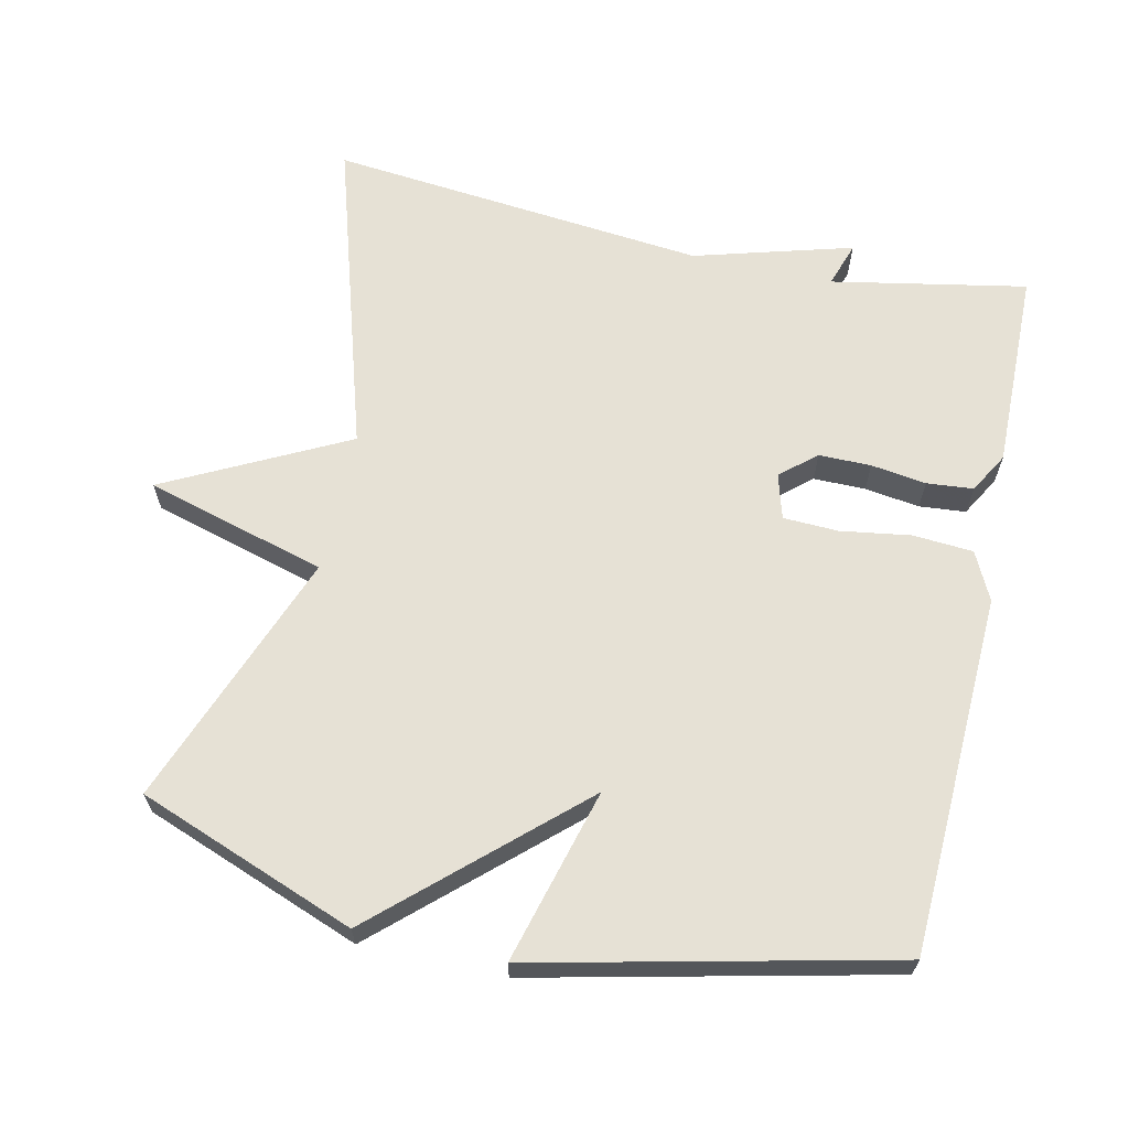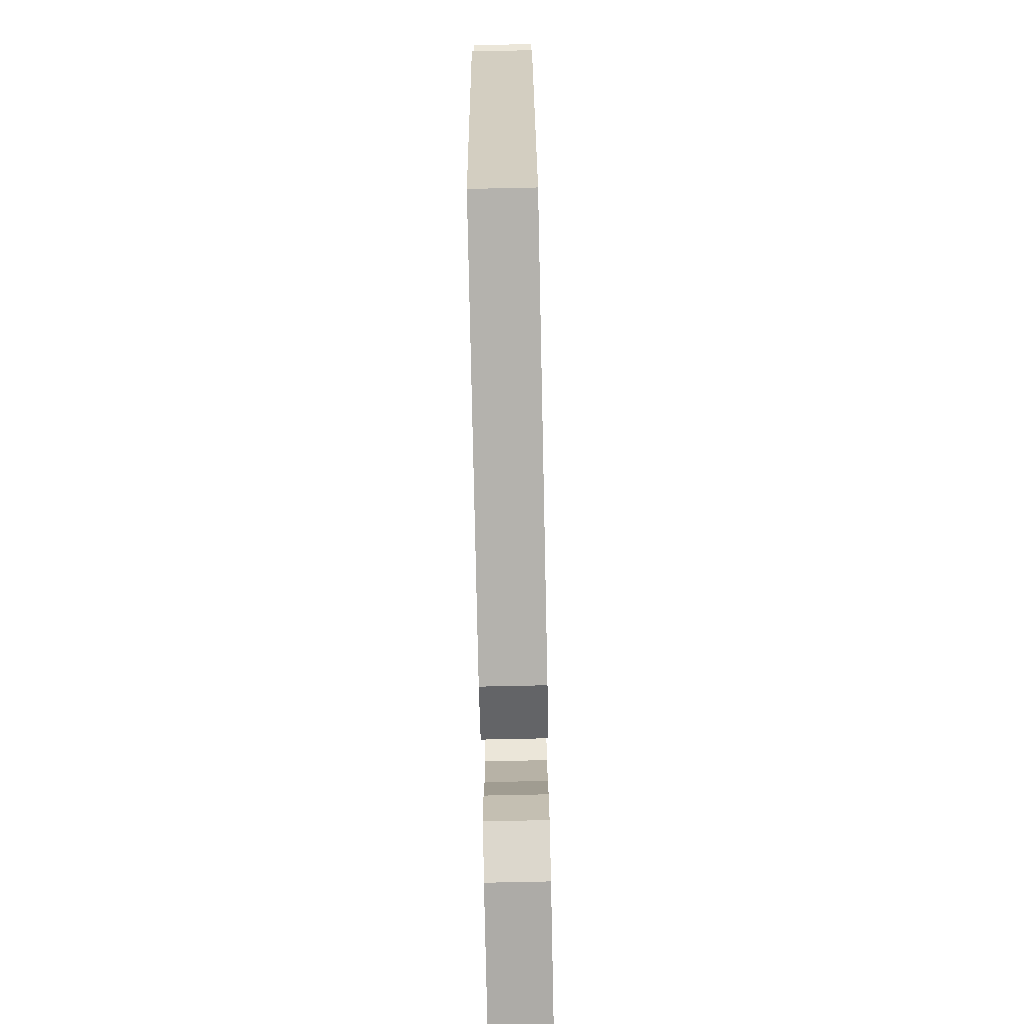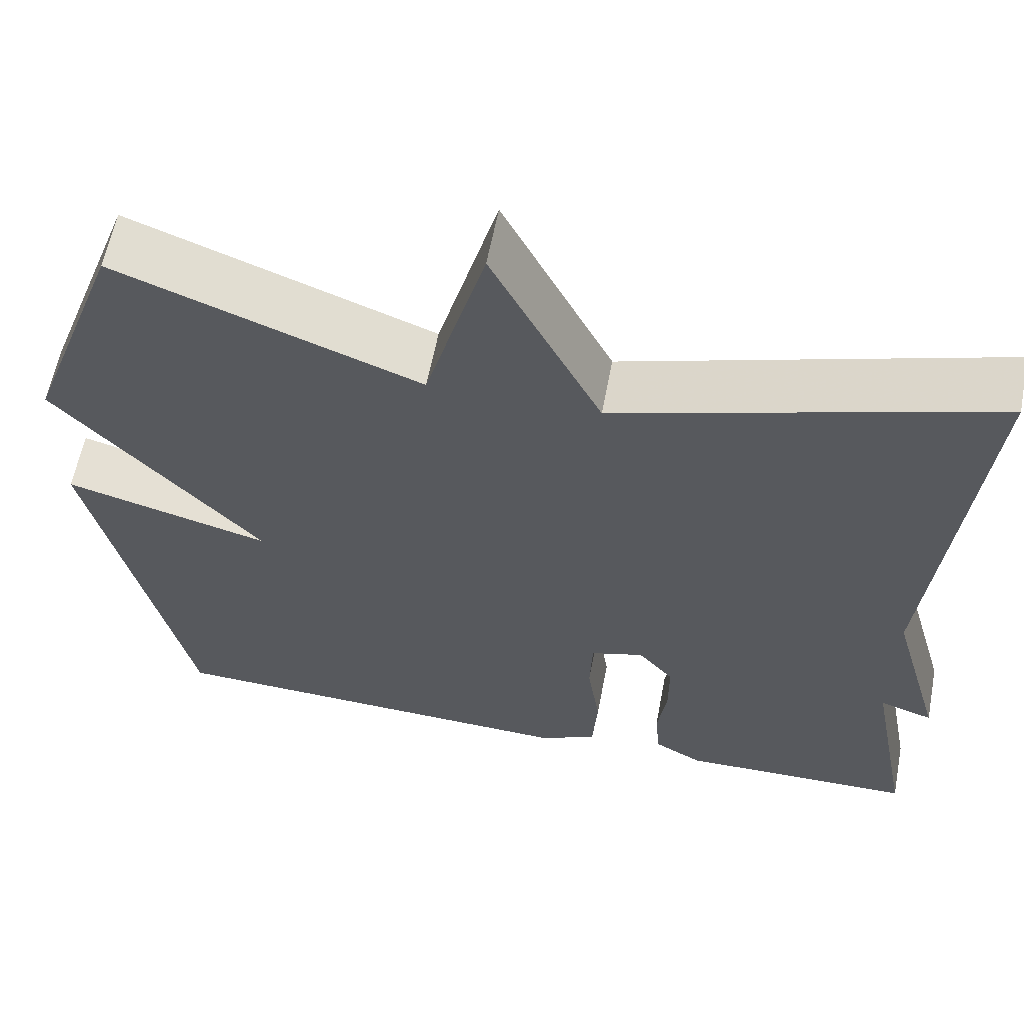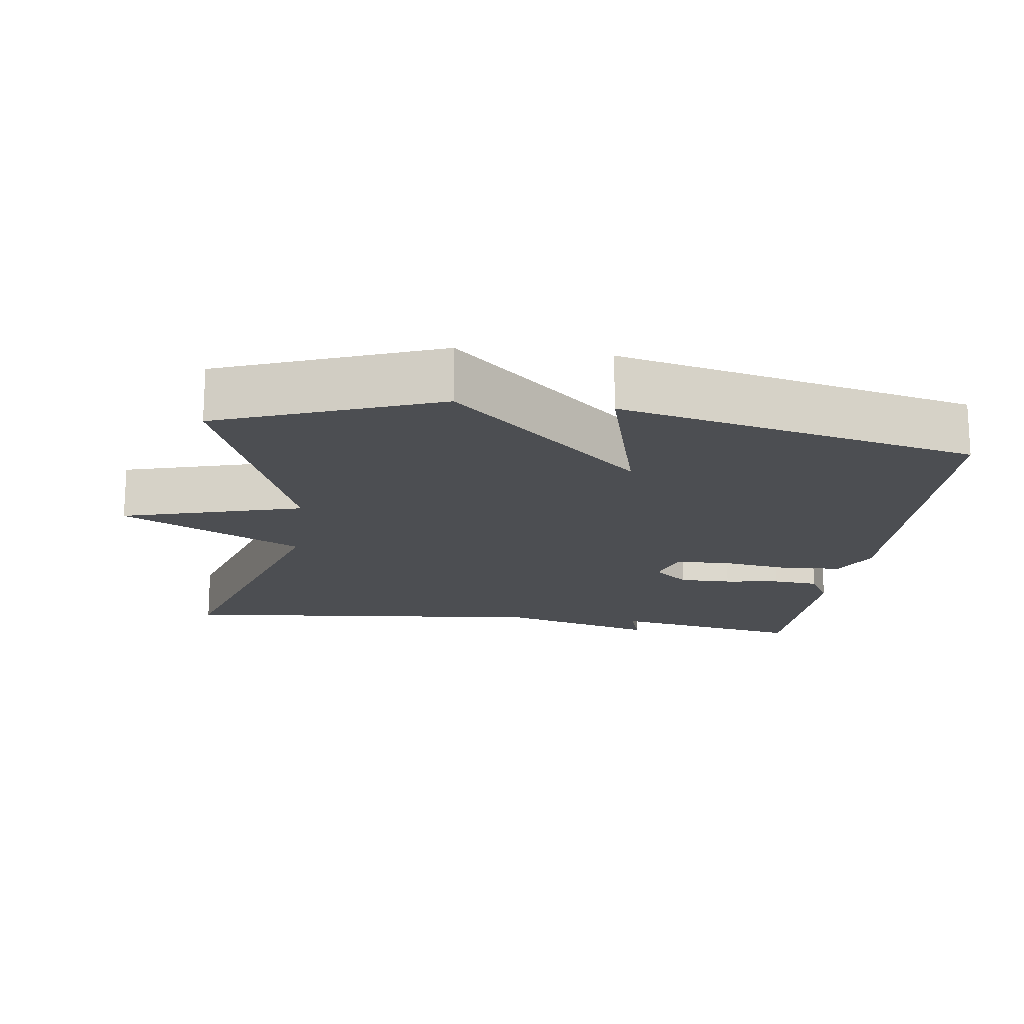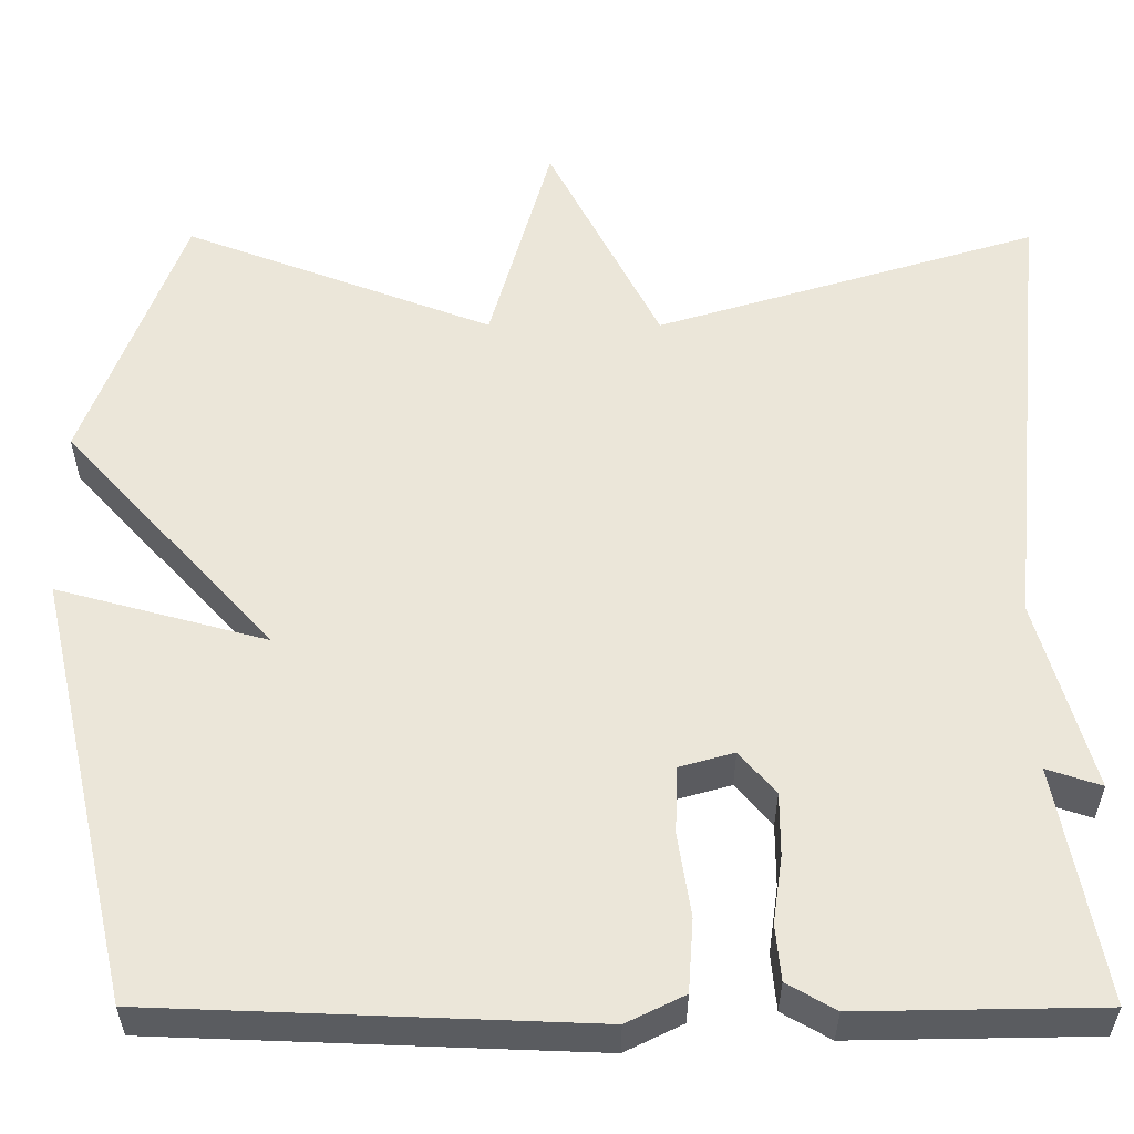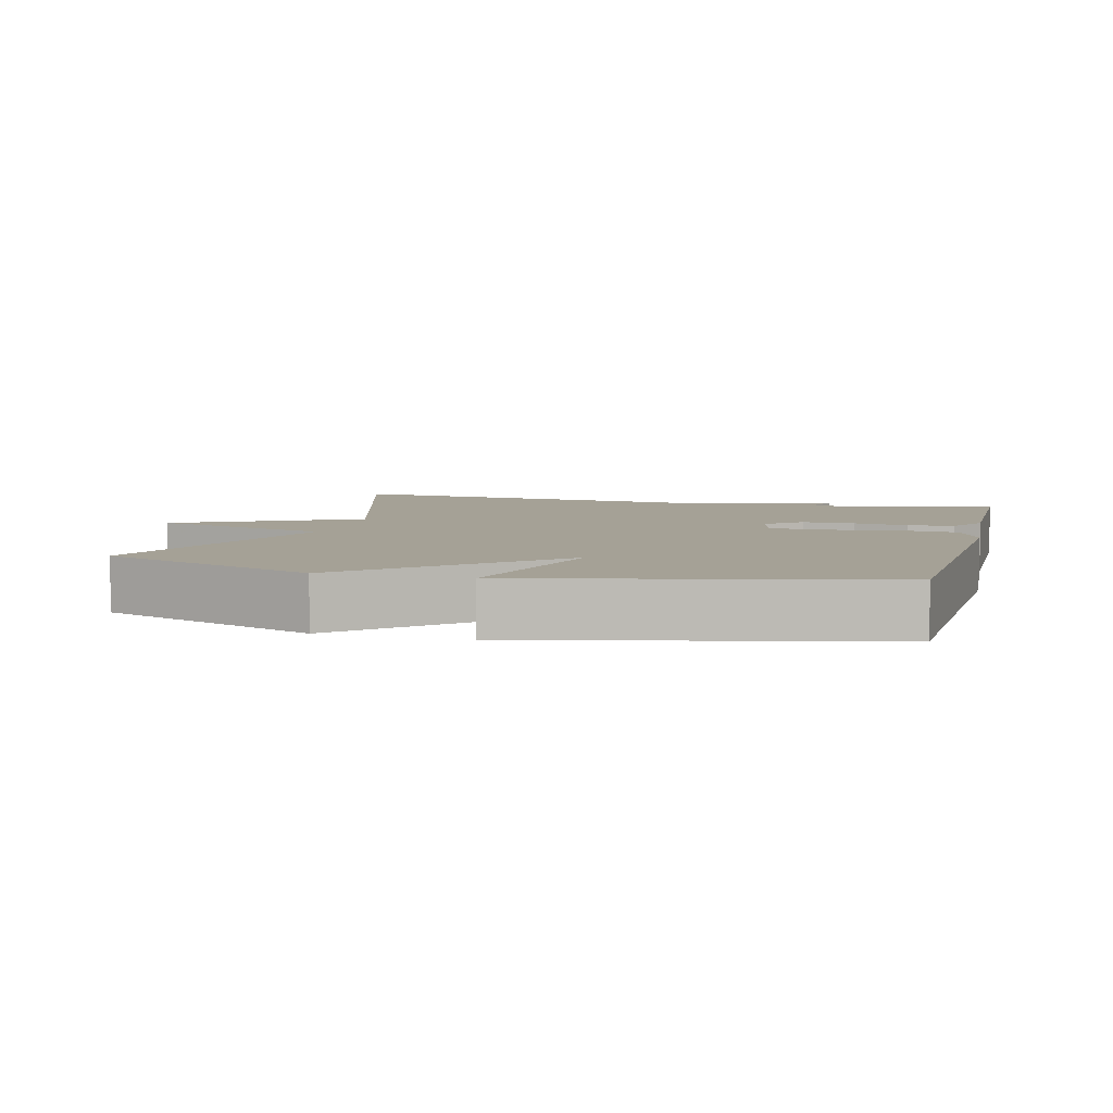
<metadata>
{"format":"obj","ext":"obj","renderer":"f3d","projection":"perspective","resolution":1024,"background":"white","views":[{"elev":64.7,"azim":102.5,"up":"+Y"},{"elev":-77.4,"azim":91.2,"up":"+Z"},{"elev":60.1,"azim":-169.2,"up":"+Z"},{"elev":-17.0,"azim":82.4,"up":"+Y"},{"elev":-33.7,"azim":179.9,"up":"+Z"},{"elev":6.1,"azim":104.6,"up":"+Y"}]}
</metadata>
<code>
v -0.5 0.07 0.5
v -0.057 0.07 0.365
v 0.072 0.07 0.617
v 0.143 0.07 0.365
v 0.5 0.07 0.5
v 0.614 0.07 0.196
v 0.371 0.07 -0.07
v 0.614 0.07 -0.004
v 0.5 0.07 -0.5
v -0.003 0.07 -0.519
v -0.07 0.07 -0.486
v -0.076 0.07 -0.402
v -0.061 0.07 -0.304
v -0.064 0.07 -0.227
v -0.127 0.07 -0.209
v -0.169 0.07 -0.258
v -0.169 0.07 -0.331
v -0.158 0.07 -0.408
v -0.164 0.07 -0.473
v -0.22 0.07 -0.505
v -0.5 0.07 -0.5
v -0.448 0.07 -0.228
v -0.511 0.07 -0.249
v -0.448 0.07 -0.028
v -0.5 0 0.5
v -0.057 0 0.365
v 0.072 0 0.617
v 0.143 0 0.365
v 0.5 0 0.5
v 0.614 0 0.196
v 0.371 0 -0.07
v 0.614 0 -0.004
v 0.5 0 -0.5
v -0.003 0 -0.519
v -0.07 0 -0.486
v -0.076 0 -0.402
v -0.061 0 -0.304
v -0.064 0 -0.227
v -0.127 0 -0.209
v -0.169 0 -0.258
v -0.169 0 -0.331
v -0.158 0 -0.408
v -0.164 0 -0.473
v -0.22 0 -0.505
v -0.5 0 -0.5
v -0.448 0 -0.228
v -0.511 0 -0.249
v -0.448 0 -0.028
f 22 23 24
f 20 21 22
f 19 20 22
f 18 19 22
f 17 18 22
f 16 17 22 24
f 24 1 2
f 16 24 2
f 15 16 2
f 11 12 13
f 10 11 13
f 9 10 13
f 8 9 13
f 7 8 13
f 7 13 14
f 6 7 14
f 5 6 14
f 4 5 14
f 4 14 15
f 3 4 15
f 2 3 15
f 48 47 46
f 46 45 44
f 46 44 43
f 46 43 42
f 46 42 41
f 48 46 41 40
f 26 25 48
f 26 48 40
f 26 40 39
f 37 36 35
f 37 35 34
f 37 34 33
f 37 33 32
f 37 32 31
f 38 37 31
f 38 31 30
f 38 30 29
f 38 29 28
f 39 38 28
f 39 28 27
f 39 27 26
f 1 25 26 2
f 2 26 27 3
f 3 27 28 4
f 4 28 29 5
f 5 29 30 6
f 6 30 31 7
f 7 31 32 8
f 8 32 33 9
f 9 33 34 10
f 10 34 35 11
f 11 35 36 12
f 12 36 37 13
f 13 37 38 14
f 14 38 39 15
f 15 39 40 16
f 16 40 41 17
f 17 41 42 18
f 18 42 43 19
f 19 43 44 20
f 20 44 45 21
f 21 45 46 22
f 22 46 47 23
f 23 47 48 24
f 24 48 25 1

</code>
